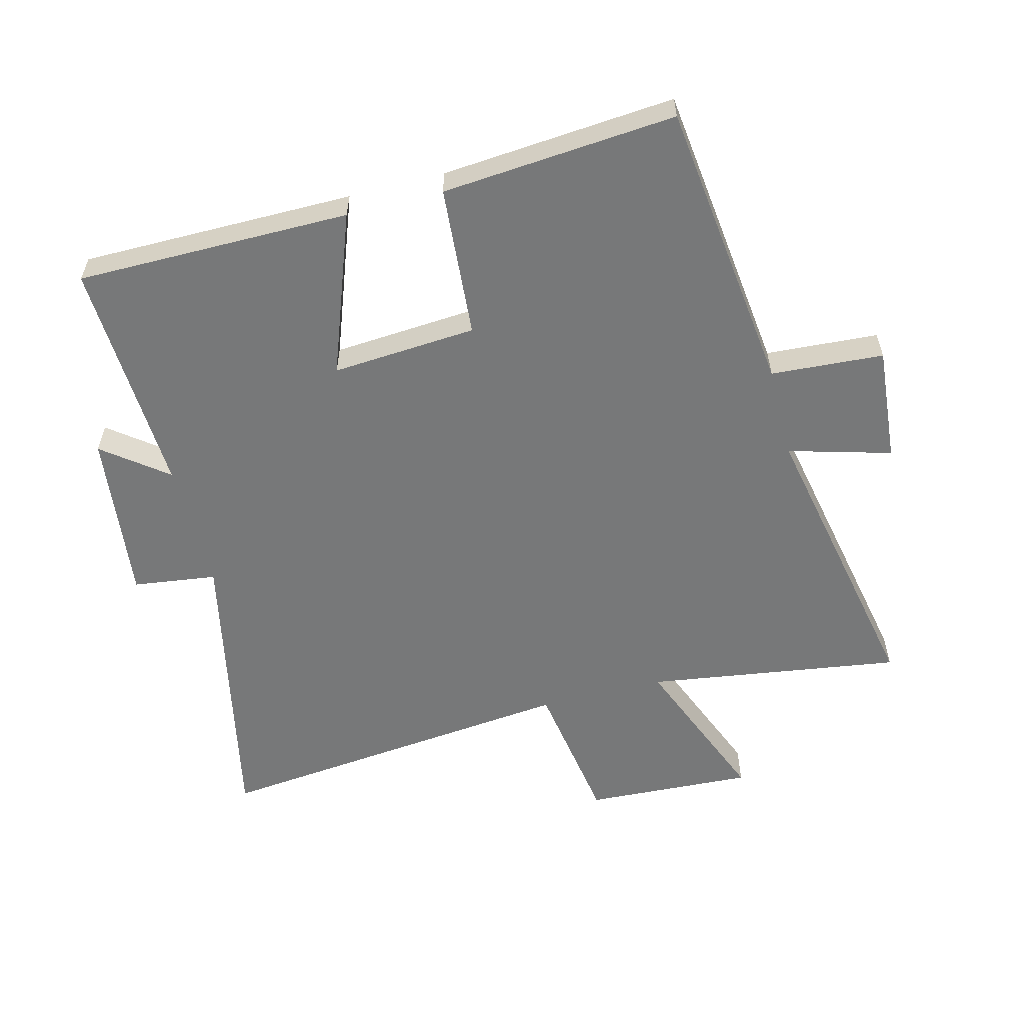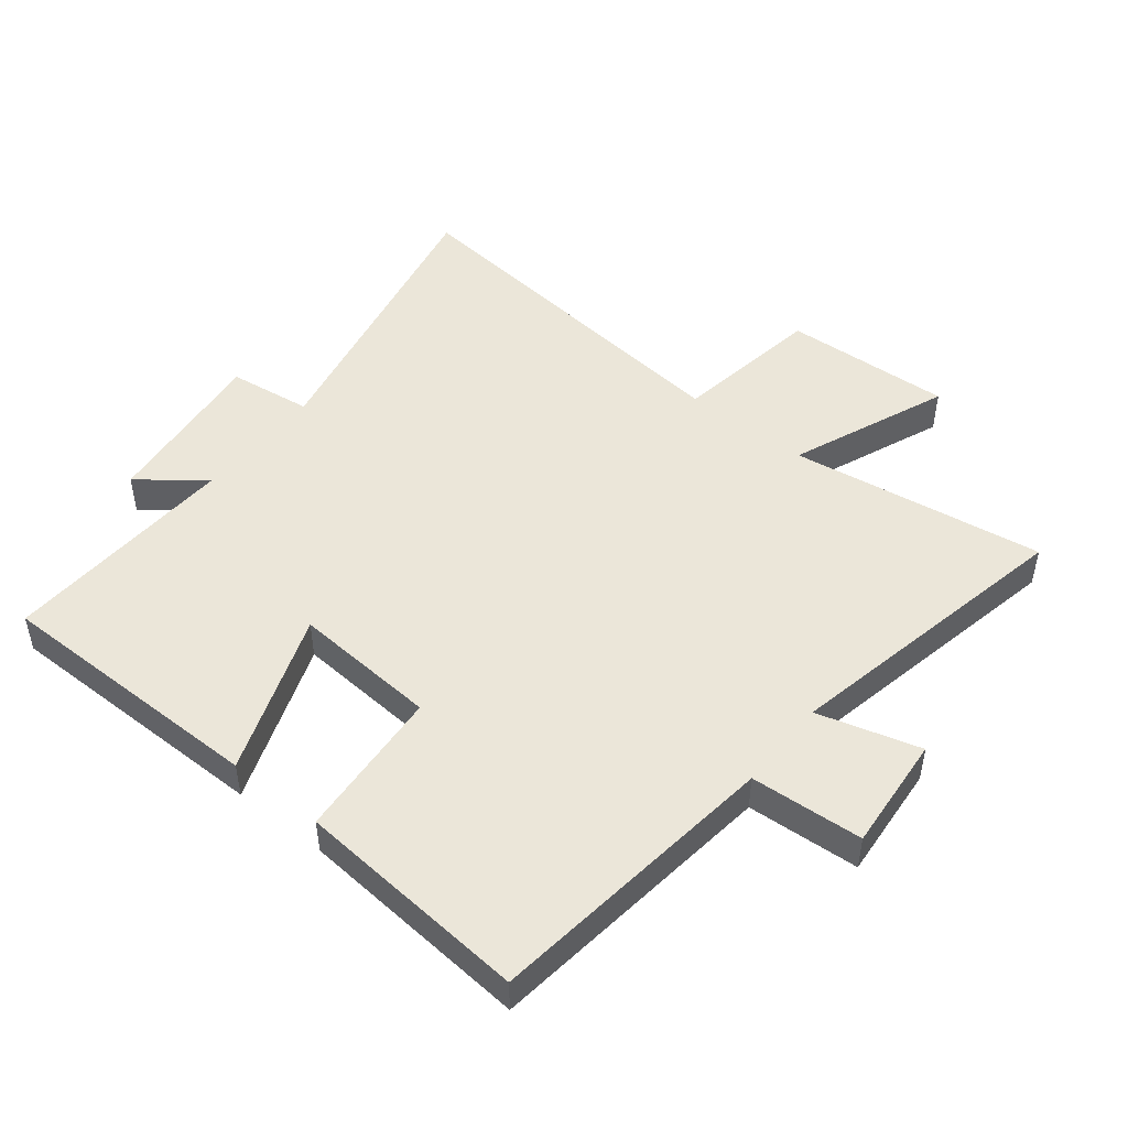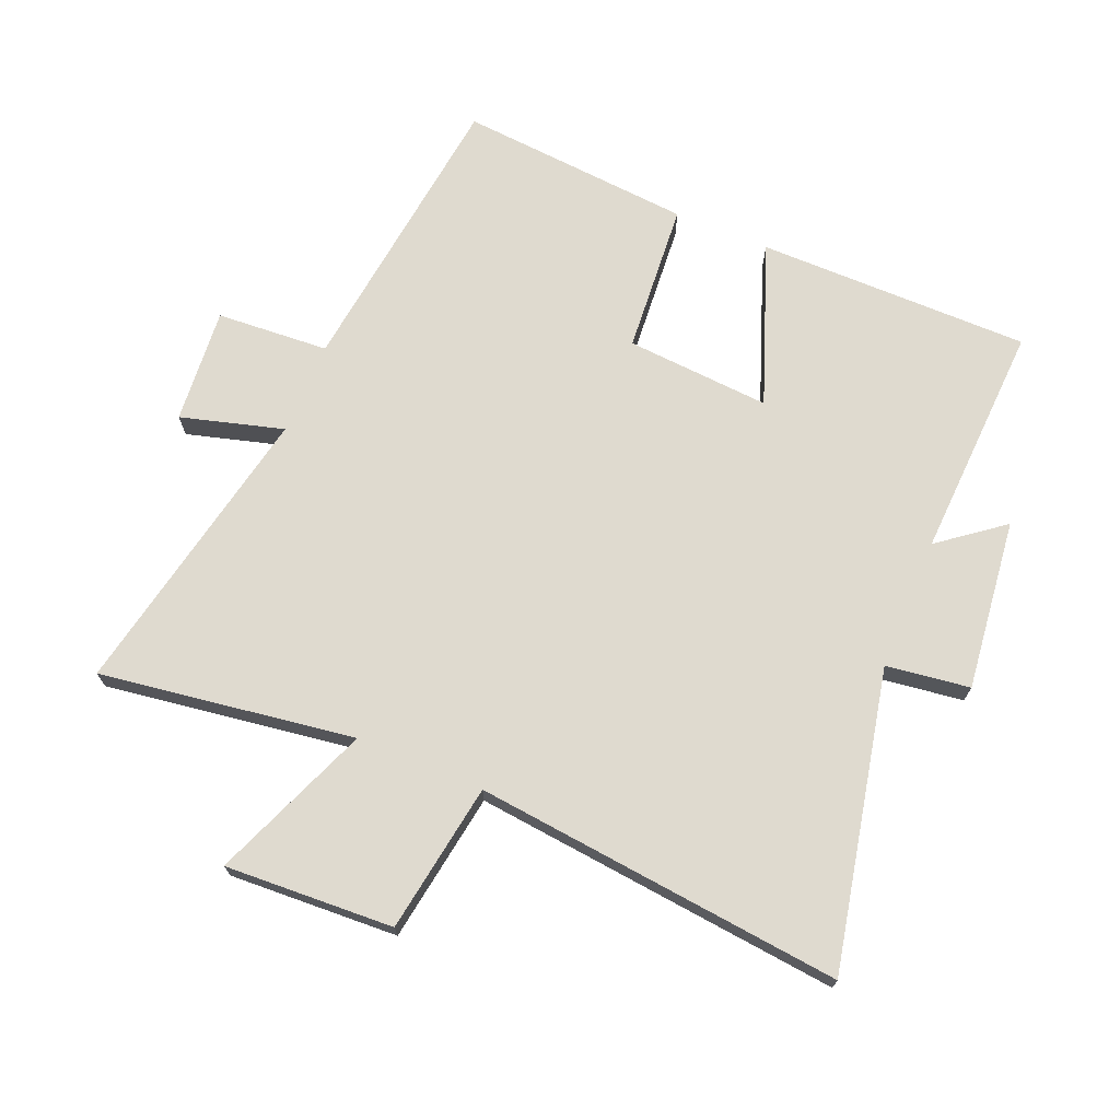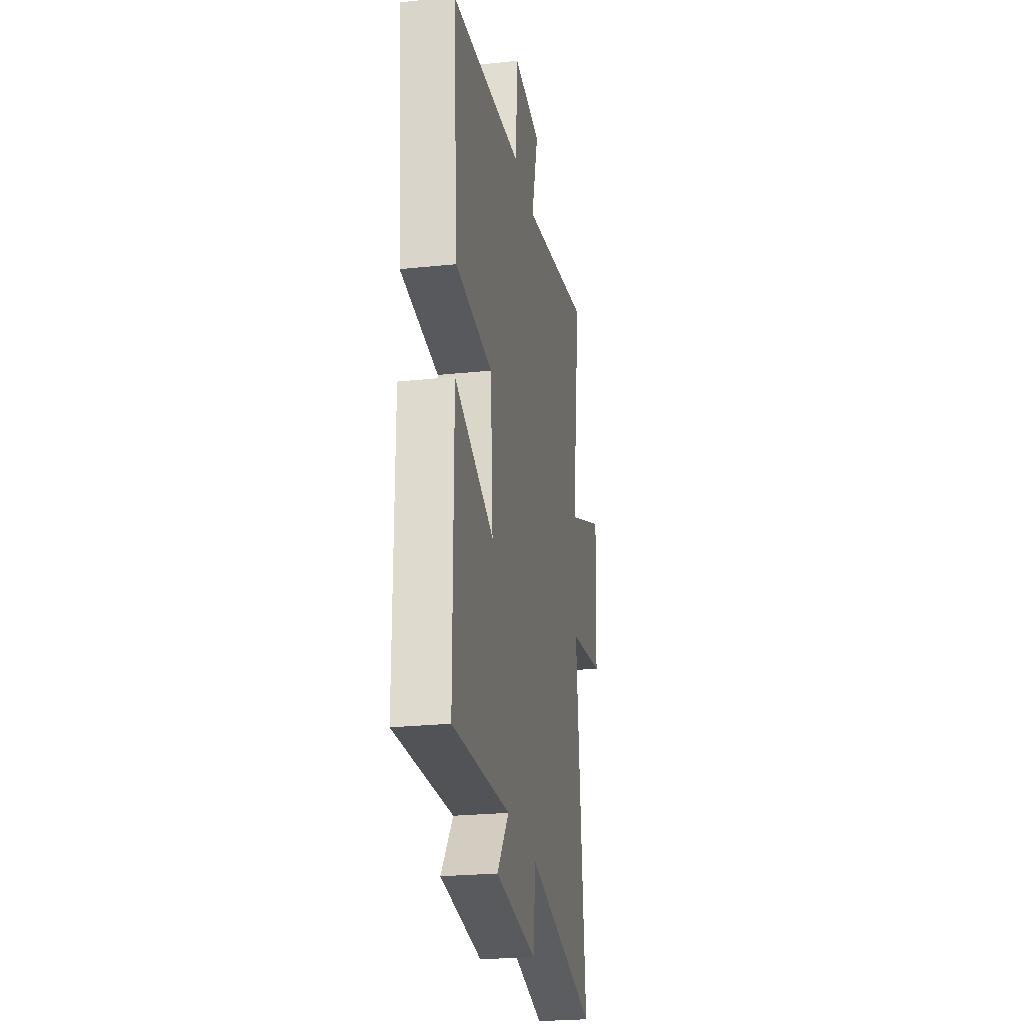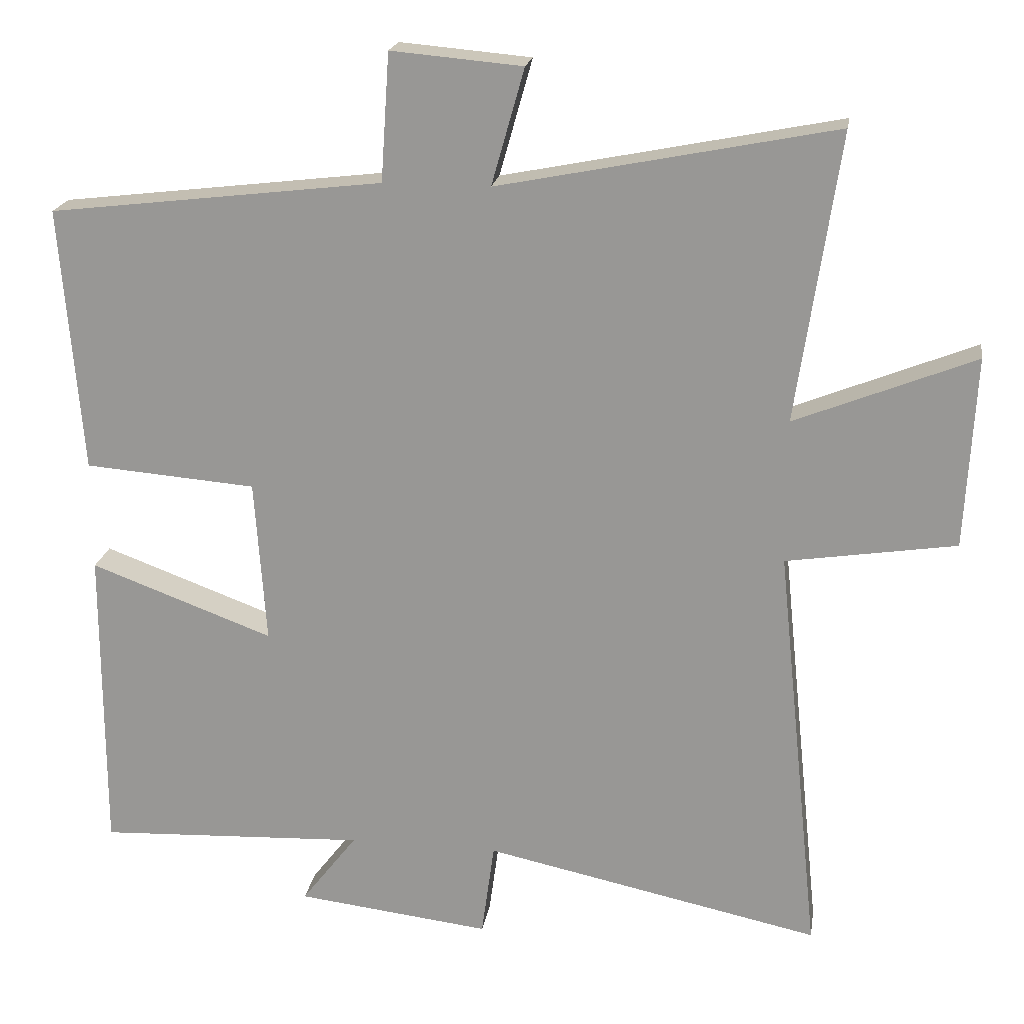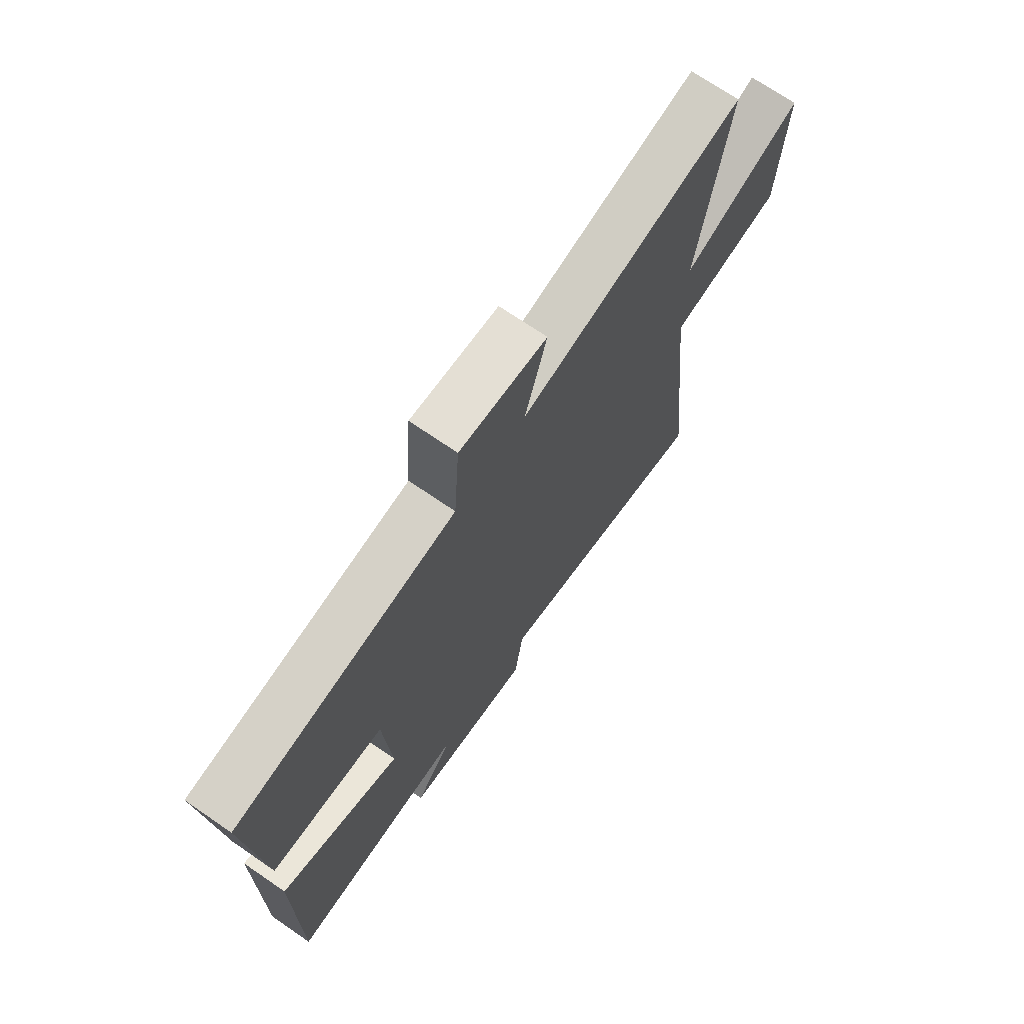
<metadata>
{"format":"obj","ext":"obj","renderer":"f3d","projection":"perspective","resolution":1024,"background":"white","views":[{"elev":-57.4,"azim":-75.5,"up":"+Y"},{"elev":48.5,"azim":-51.3,"up":"+Y"},{"elev":70.7,"azim":112.7,"up":"+Y"},{"elev":-24.8,"azim":-80.4,"up":"+Z"},{"elev":20.0,"azim":9.0,"up":"+Z"},{"elev":71.1,"azim":-55.5,"up":"+Z"}]}
</metadata>
<code>
v -0.5 0.07 -0.517
v -0.5 0.07 -0.082
v -0.243 0.07 -0.177
v -0.259 0.07 0.053
v -0.5 0.07 0.072
v -0.53 0.07 0.444
v -0.062 0.07 0.5
v -0.05 0.07 0.679
v 0.134 0.07 0.663
v 0.088 0.07 0.5
v 0.56 0.07 0.594
v 0.5 0.07 0.189
v 0.752 0.07 0.29
v 0.738 0.07 0.022
v 0.5 0.07 -0.015
v 0.561 0.07 -0.6
v 0.089 0.07 -0.5
v 0.071 0.07 -0.633
v -0.201 0.07 -0.601
v -0.123 0.07 -0.5
v -0.5 0 -0.517
v -0.5 0 -0.082
v -0.243 0 -0.177
v -0.259 0 0.053
v -0.5 0 0.072
v -0.53 0 0.444
v -0.062 0 0.5
v -0.05 0 0.679
v 0.134 0 0.663
v 0.088 0 0.5
v 0.56 0 0.594
v 0.5 0 0.189
v 0.752 0 0.29
v 0.738 0 0.022
v 0.5 0 -0.015
v 0.561 0 -0.6
v 0.089 0 -0.5
v 0.071 0 -0.633
v -0.201 0 -0.601
v -0.123 0 -0.5
f 17 18 19 20
f 15 16 17
f 15 17 20
f 12 13 14 15
f 12 15 20 1
f 10 11 12
f 7 8 9 10
f 4 5 6 7
f 3 4 7 10
f 1 2 3
f 12 1 3
f 3 10 12
f 40 39 38 37
f 37 36 35
f 40 37 35
f 35 34 33 32
f 21 40 35 32
f 32 31 30
f 30 29 28 27
f 27 26 25 24
f 30 27 24 23
f 23 22 21
f 23 21 32
f 32 30 23
f 1 21 22 2
f 2 22 23 3
f 3 23 24 4
f 4 24 25 5
f 5 25 26 6
f 6 26 27 7
f 7 27 28 8
f 8 28 29 9
f 9 29 30 10
f 10 30 31 11
f 11 31 32 12
f 12 32 33 13
f 13 33 34 14
f 14 34 35 15
f 15 35 36 16
f 16 36 37 17
f 17 37 38 18
f 18 38 39 19
f 19 39 40 20
f 20 40 21 1

</code>
